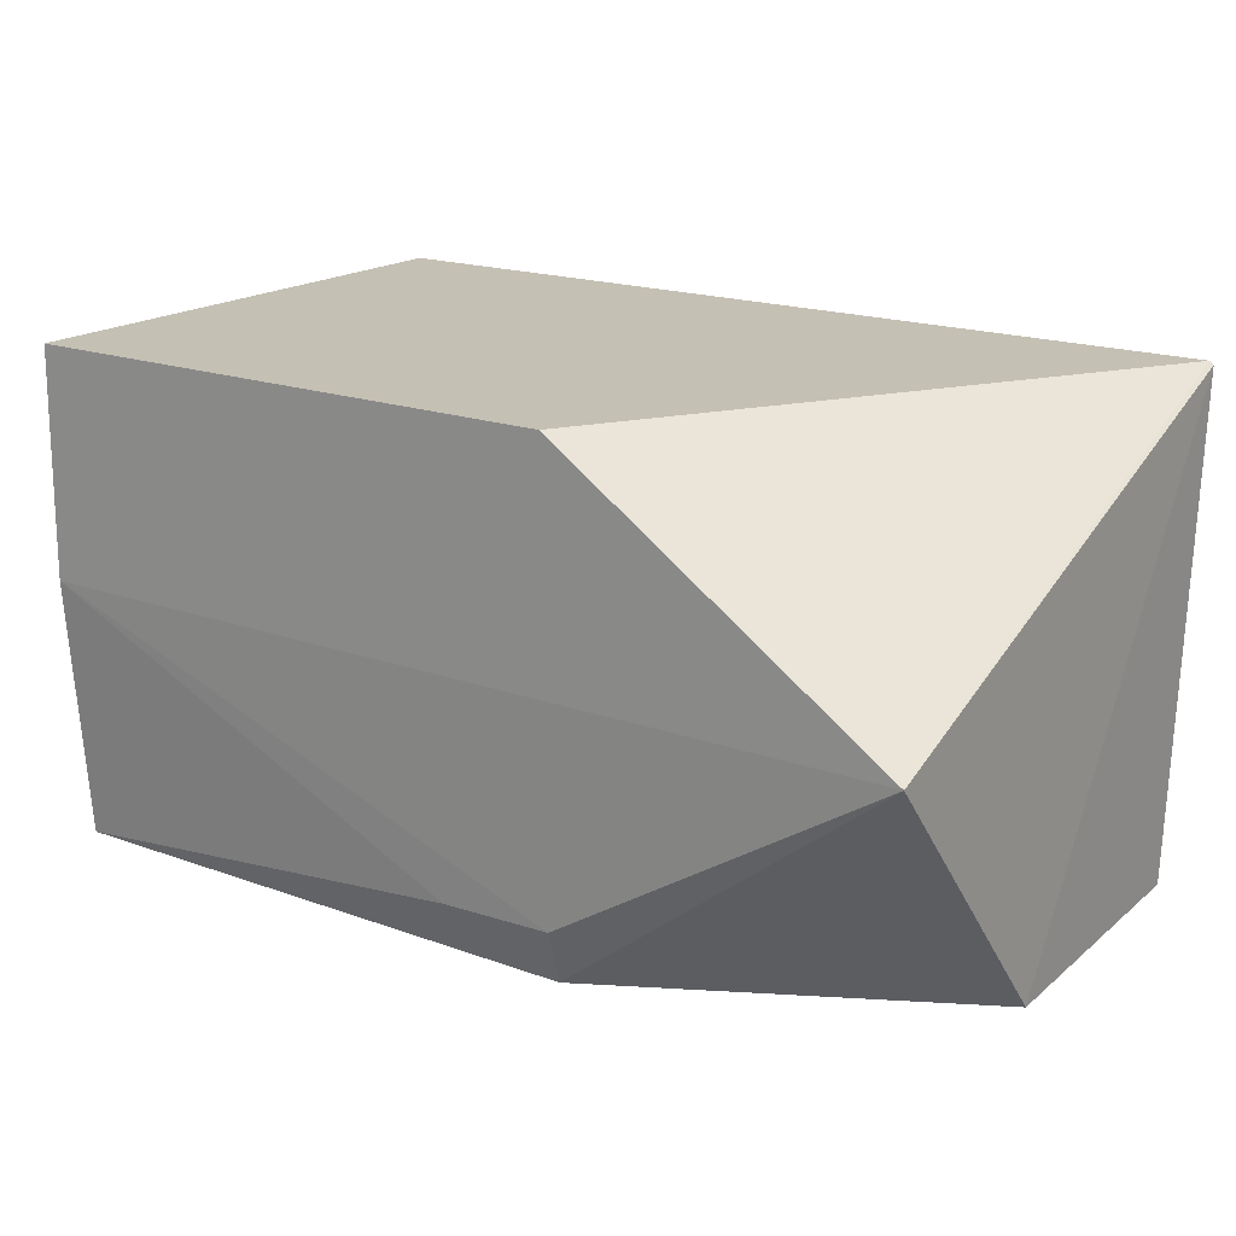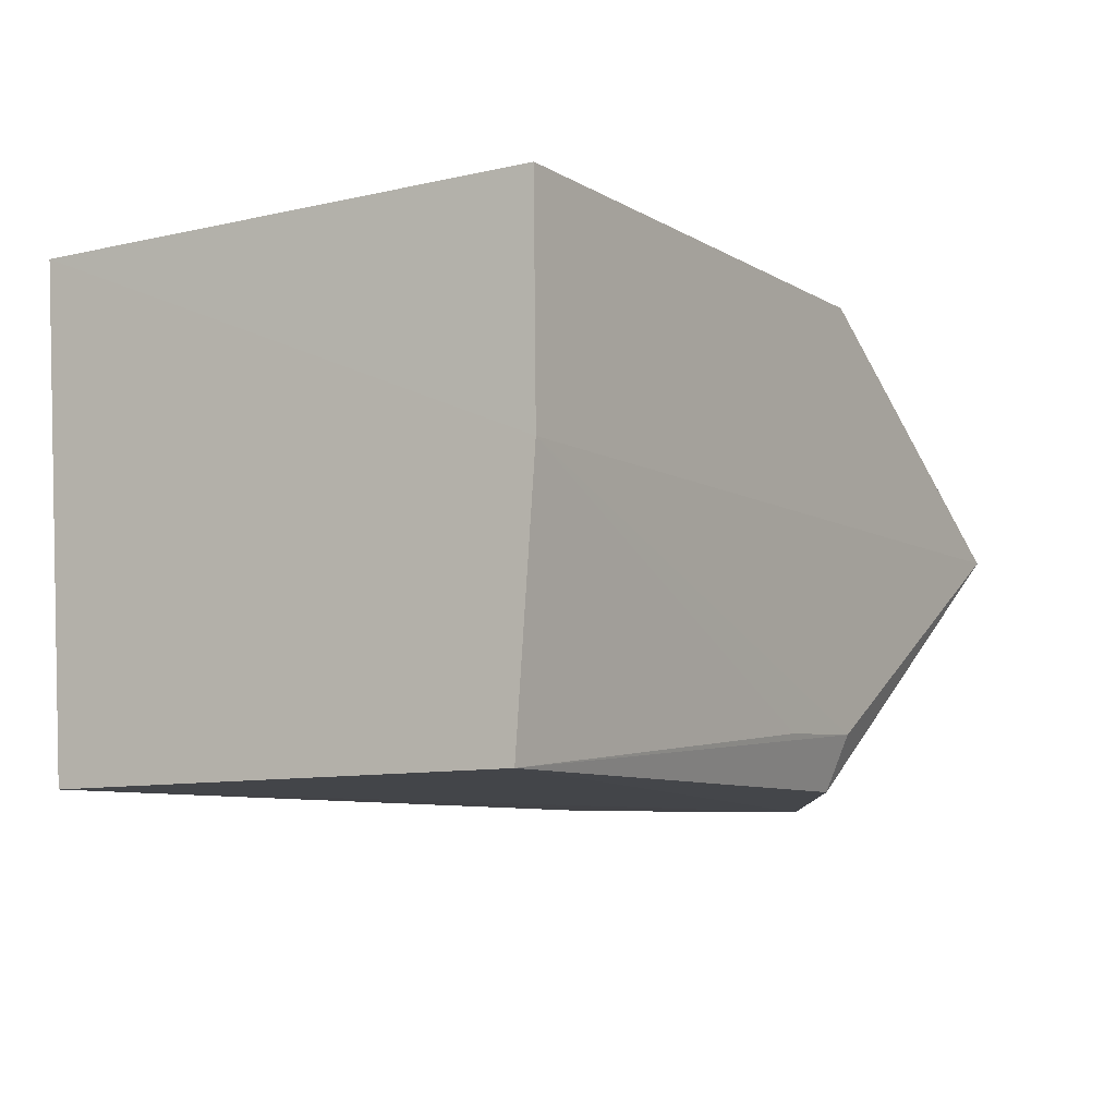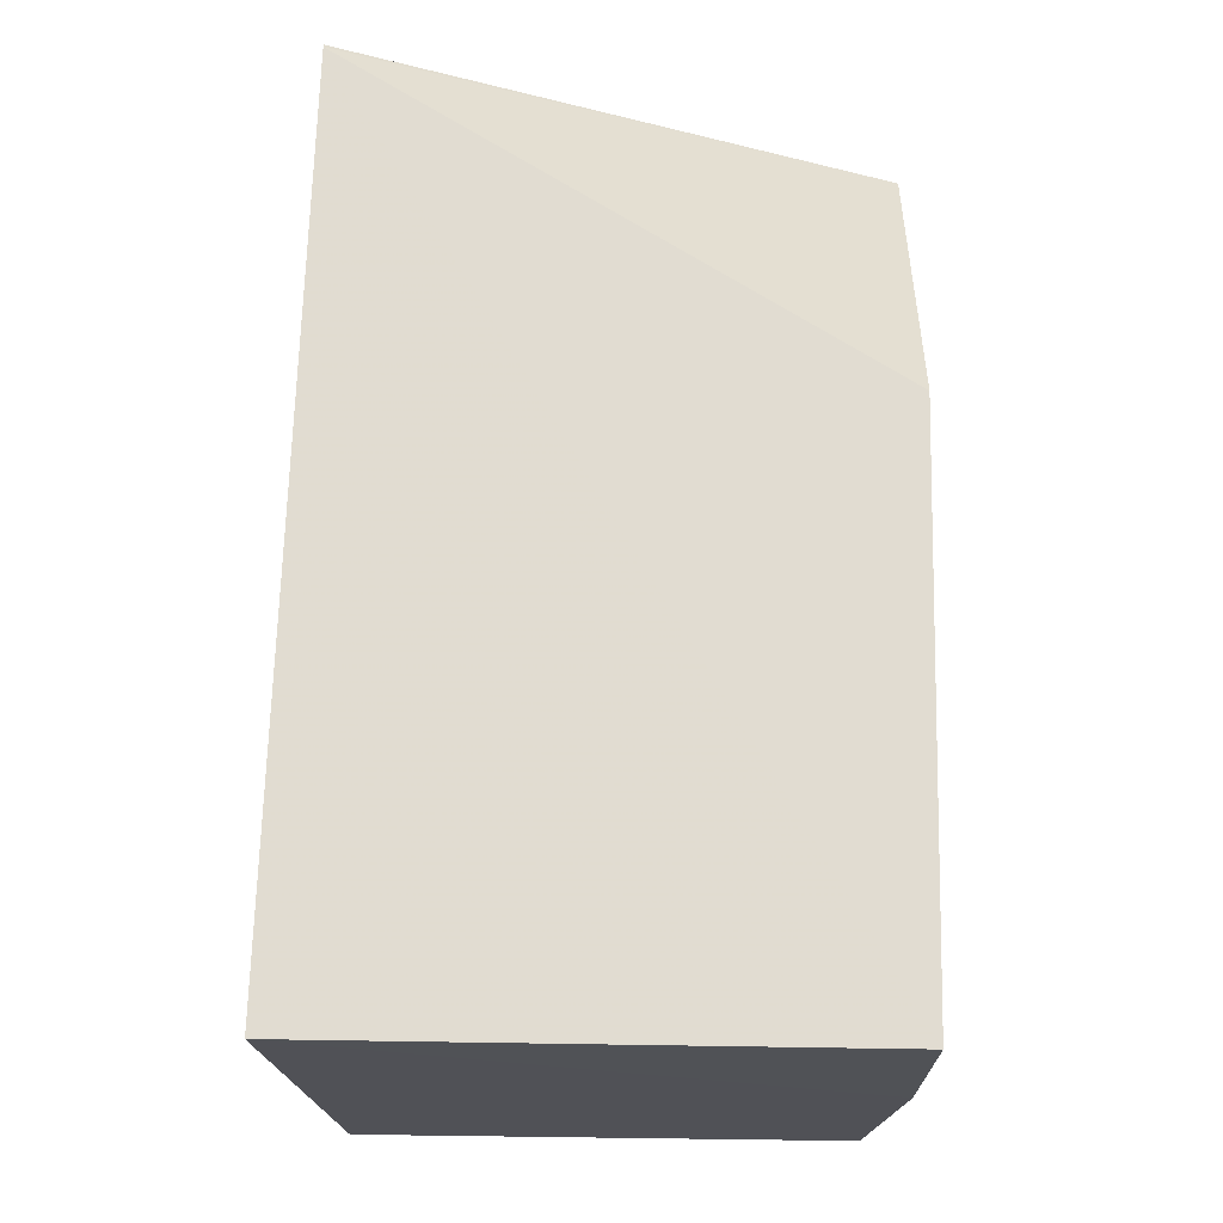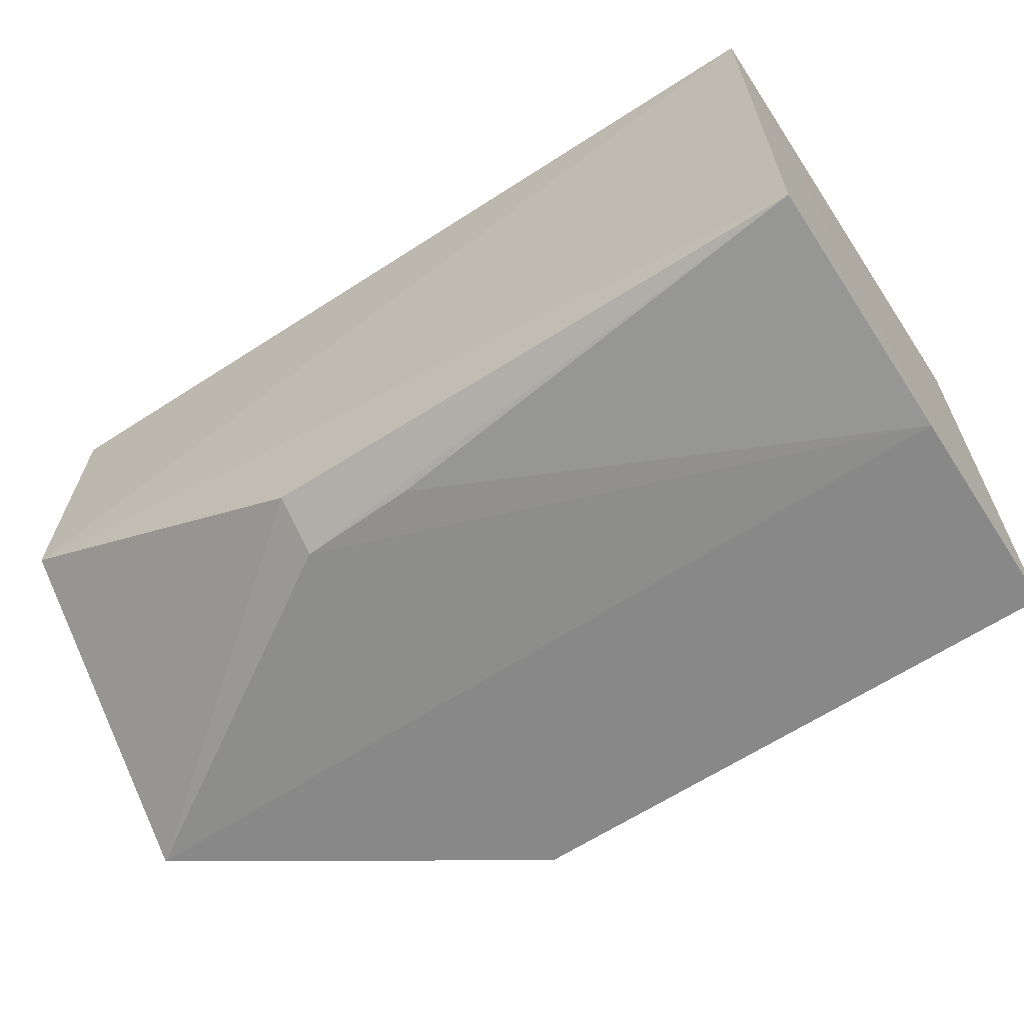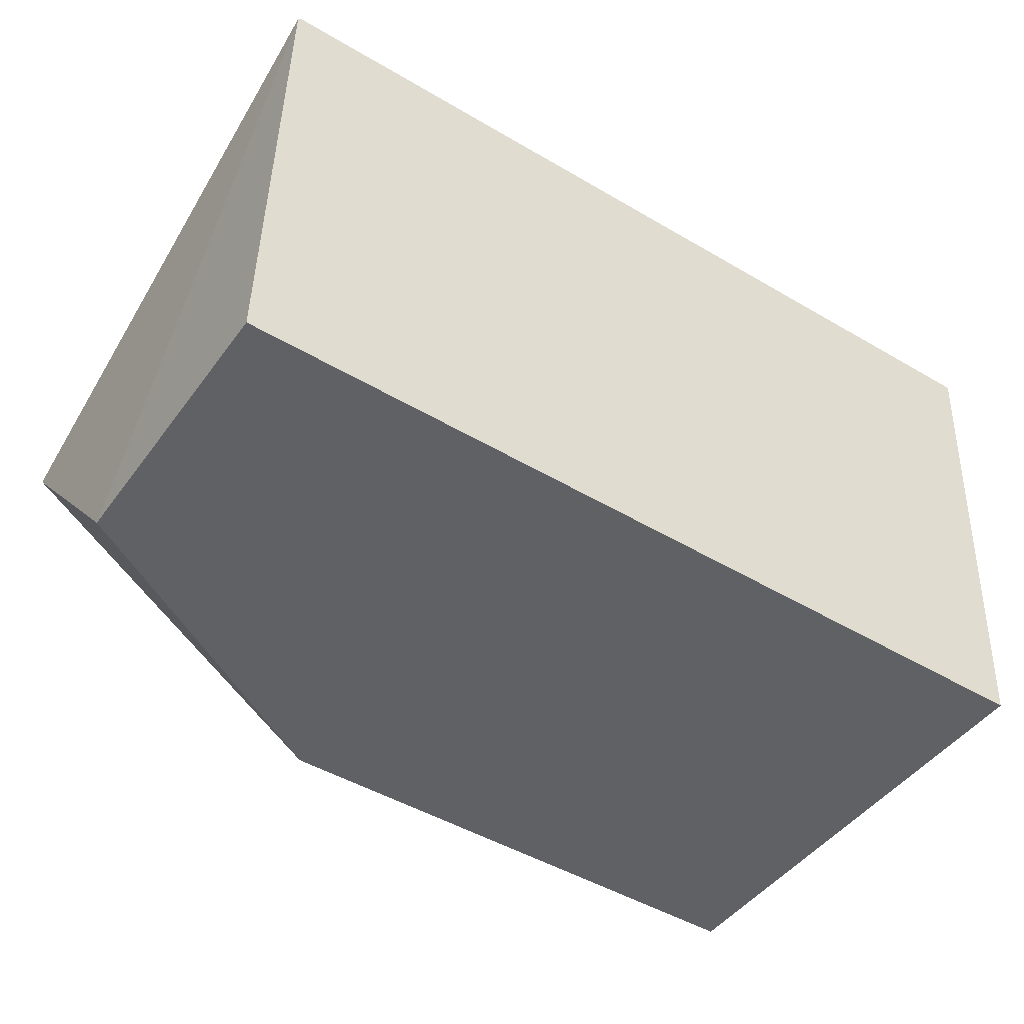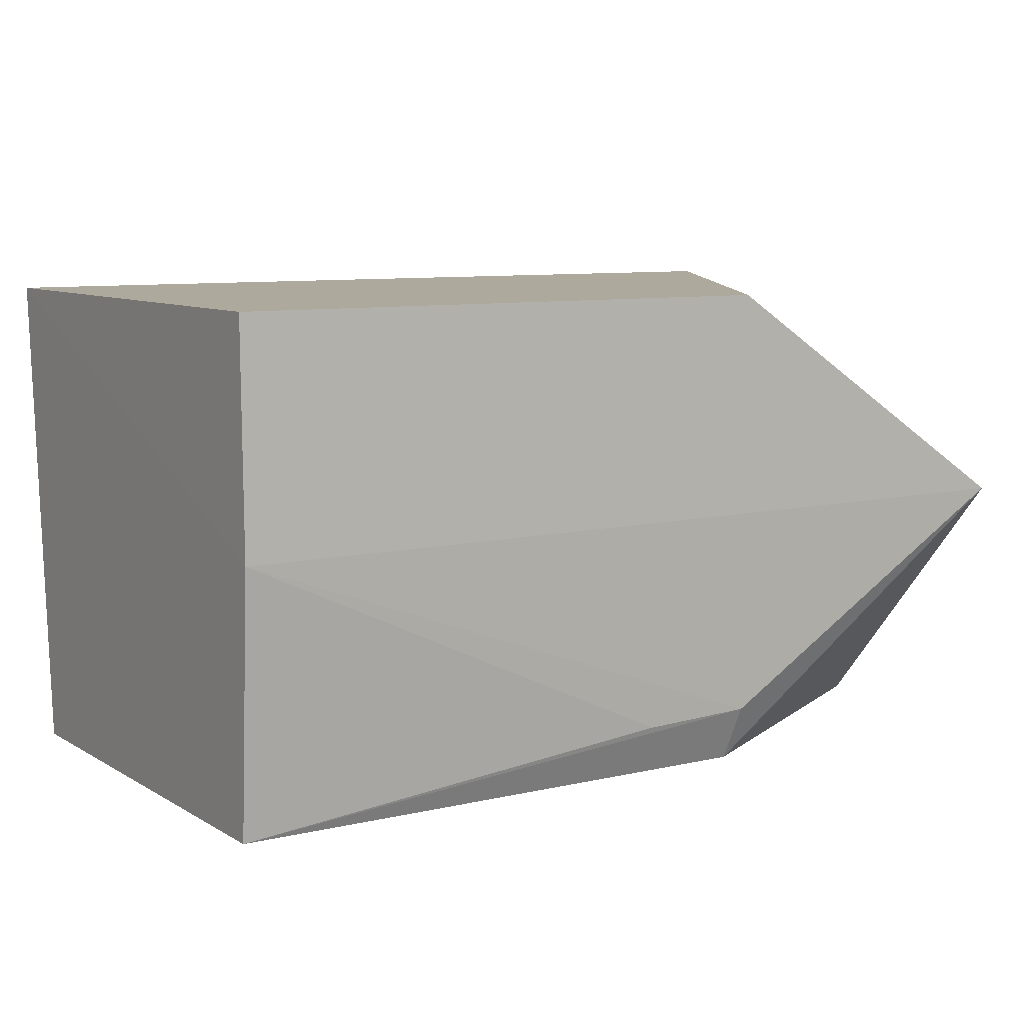
<metadata>
{"format":"obj","ext":"obj","renderer":"f3d","projection":"perspective","resolution":1024,"background":"white","views":[{"elev":18.3,"azim":-145.5,"up":"+Y"},{"elev":-8.0,"azim":122.2,"up":"+Y"},{"elev":69.3,"azim":90.7,"up":"+Y"},{"elev":-62.8,"azim":33.1,"up":"+Z"},{"elev":-47.4,"azim":-34.3,"up":"+Y"},{"elev":8.9,"azim":147.1,"up":"+Y"}]}
</metadata>
<code>
v 0.008624 -0.04032 0.008527
v 0.0086 -0.04729 0.008086
v 0.008645 -0.04032 0.0009177
v -0.004024 -0.04347 0.0006893
v -0.004028 -0.04728 0.008006
v 0.008619 -0.04718 0.001172
v -0.004051 -0.04031 0.00836
v 0.008645 -0.0435 0.0008824
v 0.0007361 -0.04722 0.001138
v 0.0007063 -0.04032 0.0007971
v -0.004113 -0.04036 0.008358
v 0.0006708 -0.04643 0.0008295
v -0.004059 -0.04736 0.003973
v 0.00228 -0.04649 0.0008706
f 5 2 1
f 7 1 3
f 8 1 2
f 8 3 1
f 8 2 6
f 8 4 3
f 10 7 3
f 10 3 4
f 10 4 7
f 11 7 4
f 11 5 1
f 11 1 7
f 12 4 8
f 12 9 4
f 12 6 9
f 13 4 9
f 13 11 4
f 13 5 11
f 13 2 5
f 13 9 6
f 13 6 2
f 14 12 8
f 14 8 6
f 14 6 12

</code>
